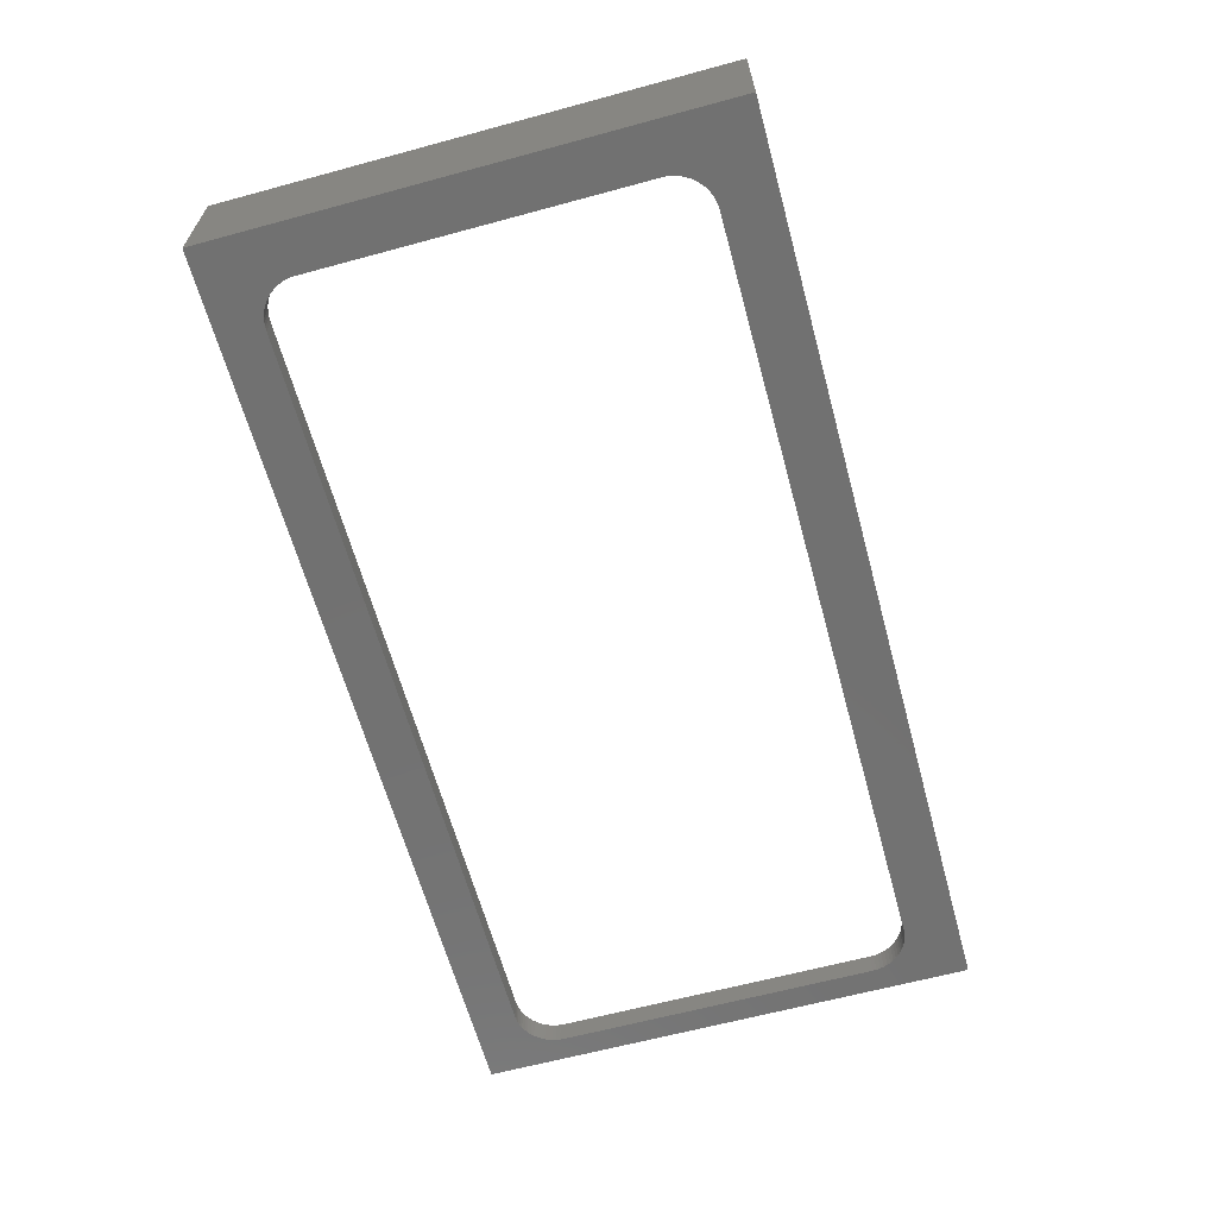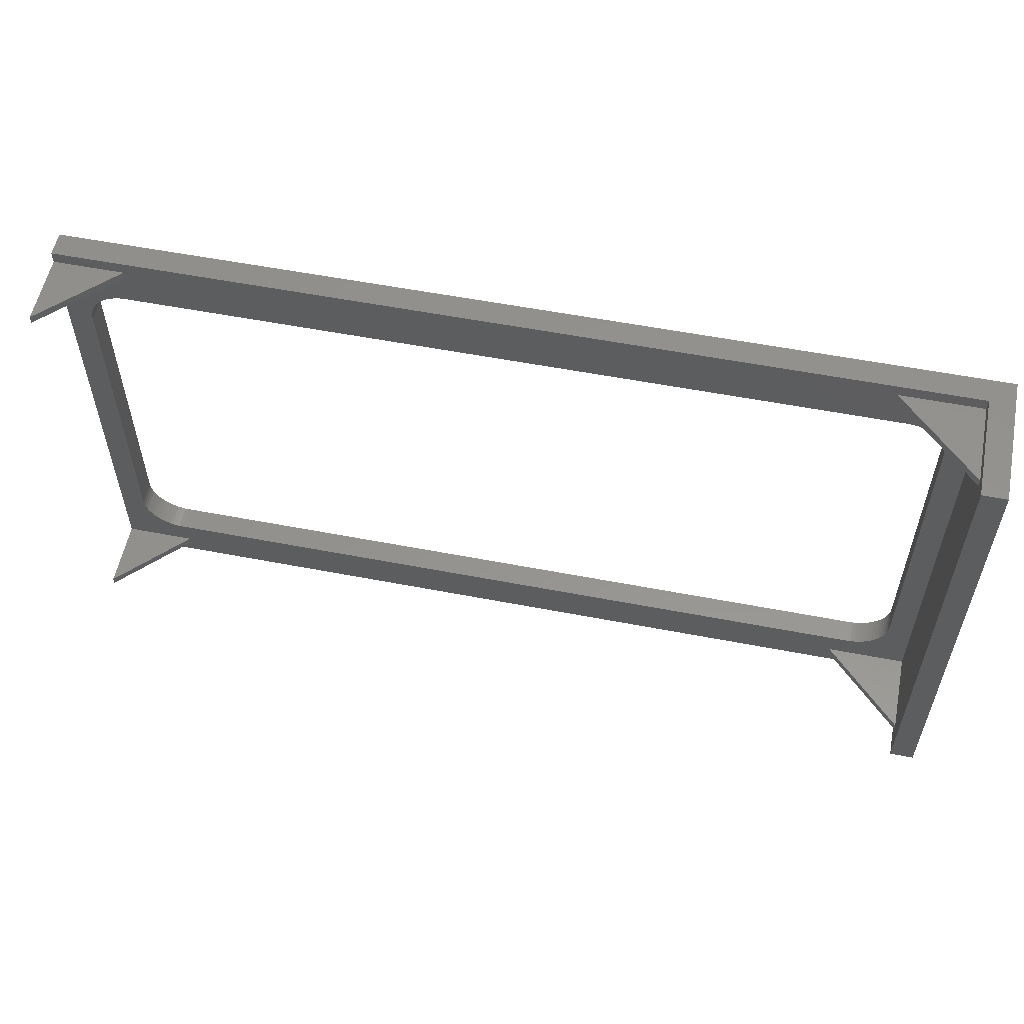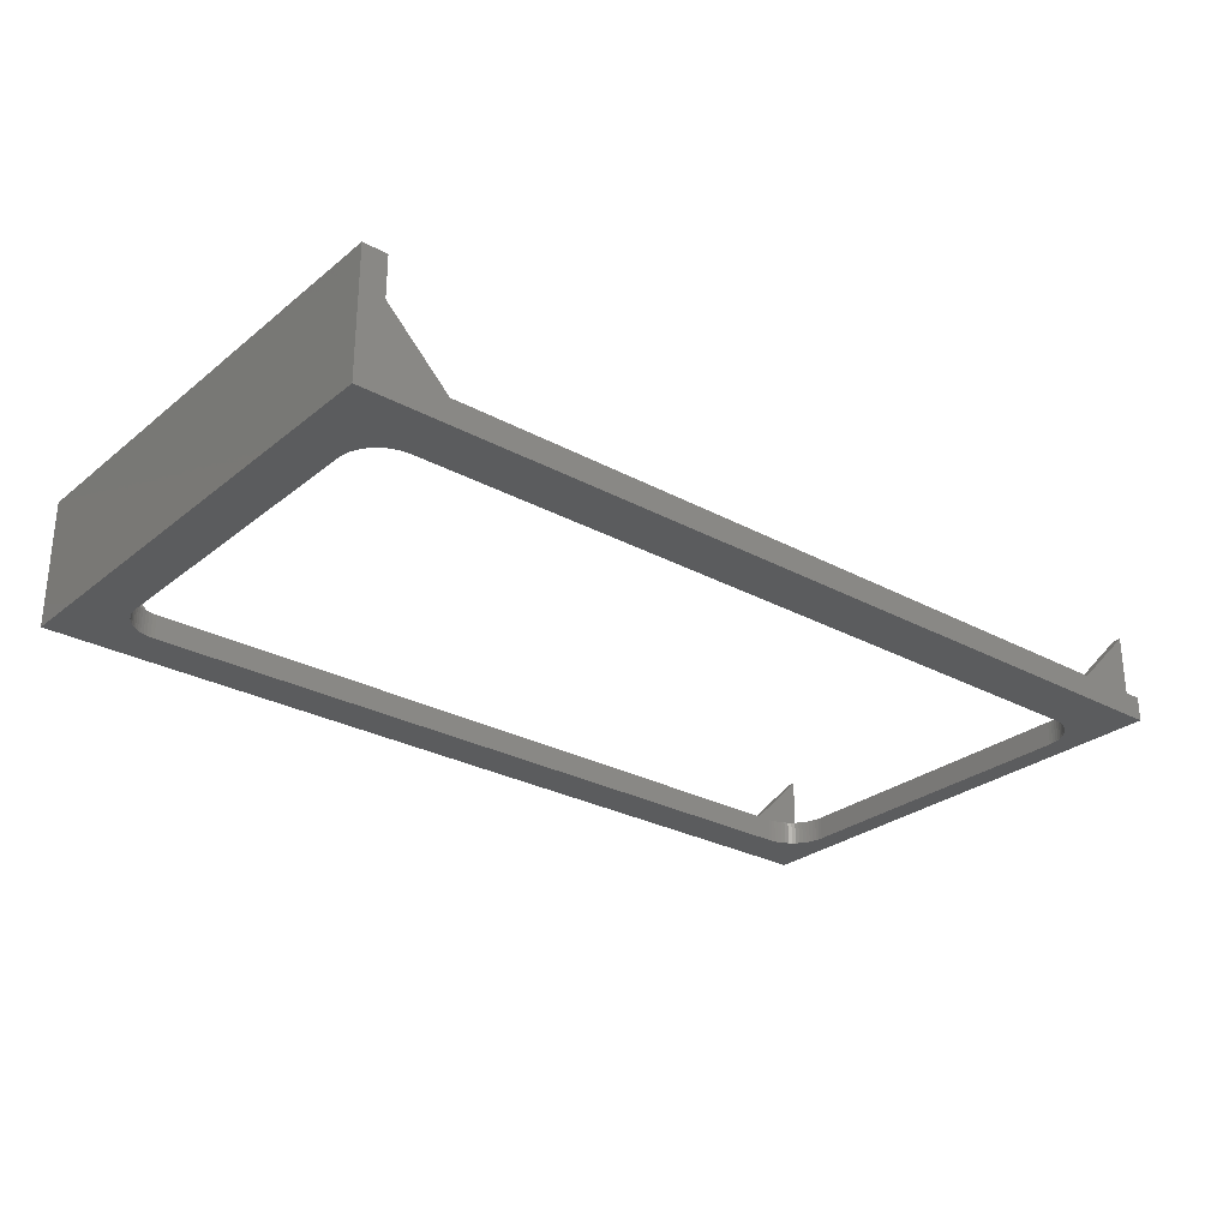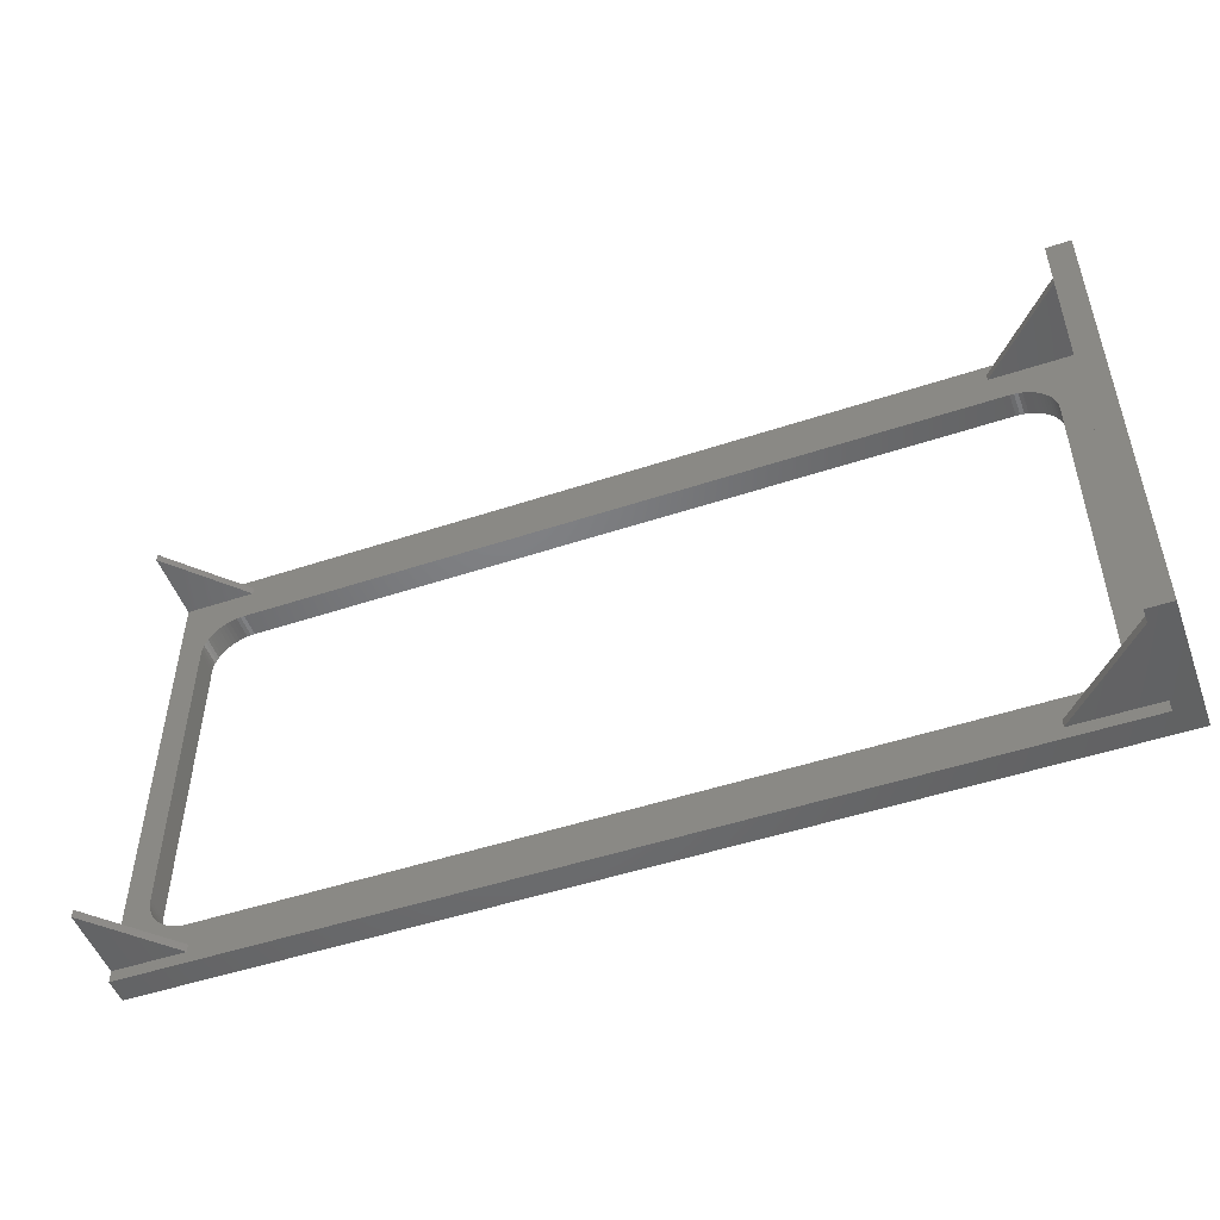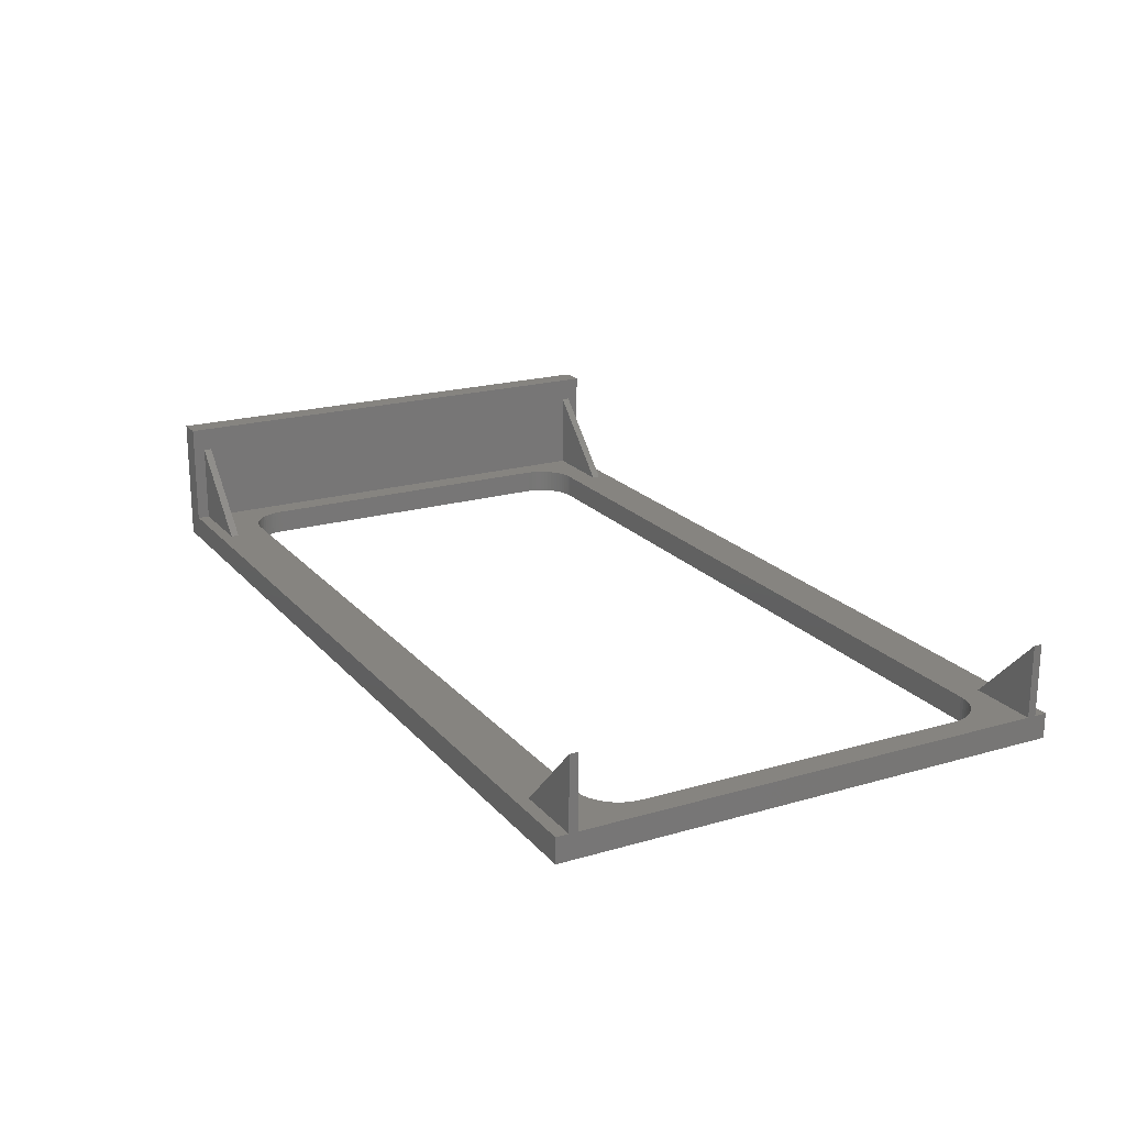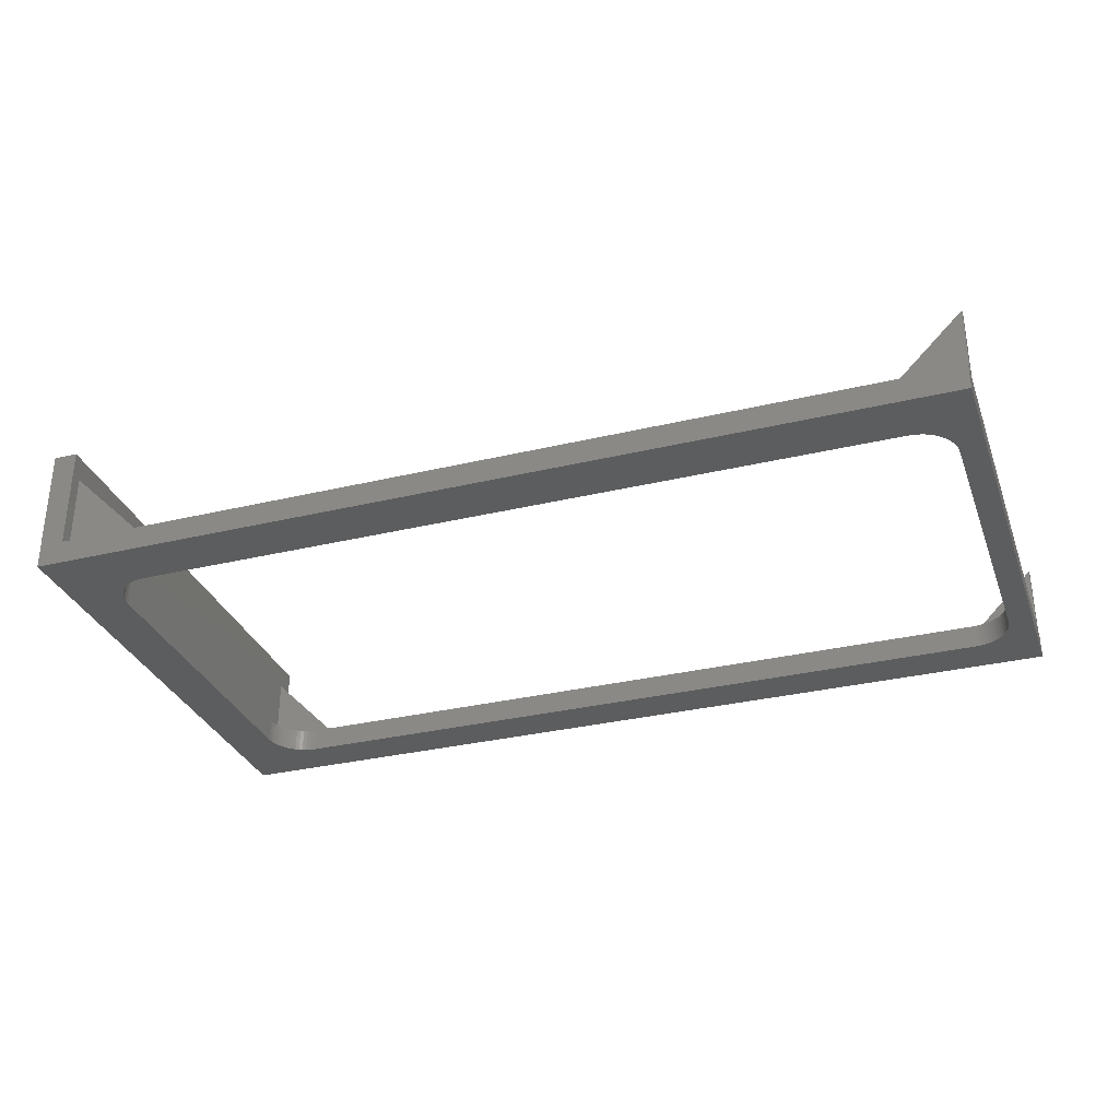
<metadata>
{"format":"stl","ext":"stl","renderer":"f3d","projection":"perspective","resolution":1024,"background":"white","views":[{"elev":-63.5,"azim":105.3,"up":"+Z"},{"elev":56.4,"azim":11.4,"up":"+Y"},{"elev":-27.9,"azim":140.4,"up":"+Z"},{"elev":-50.4,"azim":19.9,"up":"+Y"},{"elev":20.1,"azim":-118.1,"up":"+Z"},{"elev":-31.7,"azim":-161.3,"up":"+Z"}]}
</metadata>
<code>
# stl→obj: 174 verts, 352 faces
v -64 54 -93
v -64 54 -90
v -64.49 53.98 -93
v -64.49 53.98 -90
v -64.98 53.9 -93
v -64.98 53.9 -90
v -65.45 53.78 -93
v -65.45 53.78 -90
v -65.91 53.62 -93
v -65.91 53.62 -90
v -66.36 53.41 -93
v -66.36 53.41 -90
v -66.78 53.16 -93
v -66.78 53.16 -90
v -67.17 52.87 -93
v -67.17 52.87 -90
v -67.54 52.54 -93
v -67.54 52.54 -90
v -67.87 52.17 -93
v -67.87 52.17 -90
v -68.16 51.78 -93
v -68.16 51.78 -90
v -68.41 51.36 -93
v -68.41 51.36 -90
v -68.62 50.91 -93
v -68.62 50.91 -90
v -68.78 50.45 -93
v -68.78 50.45 -90
v -68.9 49.98 -93
v -68.9 49.98 -90
v -68.98 49.49 -93
v -68.98 49.49 -90
v -69 49 -93
v -69 49 -90
v -69 9 -90
v -69 9 -93
v -64 4 -90
v -64 4 -93
v -64.49 4.024 -90
v -64.49 4.024 -93
v -64.98 4.096 -90
v -64.98 4.096 -93
v -65.45 4.215 -90
v -65.45 4.215 -93
v -65.91 4.381 -90
v -65.91 4.381 -93
v -66.36 4.59 -90
v -66.36 4.59 -93
v -66.78 4.843 -90
v -66.78 4.843 -93
v -67.17 5.135 -90
v -67.17 5.135 -93
v -67.54 5.464 -90
v -67.54 5.464 -93
v -67.87 5.828 -90
v -67.87 5.828 -93
v -68.16 6.222 -90
v -68.16 6.222 -93
v -68.41 6.643 -90
v -68.41 6.643 -93
v -68.62 7.087 -90
v -68.62 7.087 -93
v -68.78 7.549 -90
v -68.78 7.549 -93
v -68.9 8.025 -90
v -68.9 8.025 -93
v -68.98 8.51 -90
v -68.98 8.51 -93
v 30 4 -90
v 30 4 -93
v 30 54 -93
v 30 54 -90
v 38 1 -80
v 28.02 1 -90
v 38 3.553e-14 -80
v 28.02 0 -90
v 38 60.5 -90
v 38 59 -80
v 38 60.5 -77
v 38 58 -80
v 38 58 -89.9
v 38 1 -90
v 38 59 -89.9
v 38 -1.5 -77
v 38 -1.5 -90
v 38 2.665e-14 -90
v 28 58 -90
v 28 59 -90
v -63.36 1 -90
v -72 1 -81.36
v -63.36 0 -90
v -72 3.553e-14 -81.36
v -72 1 -90
v -72 2.665e-14 -90
v -63.36 59 -90
v -72 59 -81.36
v -63.36 58 -90
v -72 58 -81.36
v -72 59 -90
v -72 58 -90
v 30.49 4.024 -90
v -72 60.5 -90
v 37.9 59 -90
v 37.9 58 -90
v 30.49 53.98 -90
v 30.98 53.9 -90
v 31.45 53.78 -90
v 31.91 53.62 -90
v 32.36 53.41 -90
v 32.78 53.16 -90
v 33.17 52.87 -90
v 33.54 52.54 -90
v 33.87 52.17 -90
v 34.16 51.78 -90
v 34.41 51.36 -90
v 34.62 50.91 -90
v 34.78 50.45 -90
v 34.9 49.98 -90
v 34.98 49.49 -90
v 35 49 -90
v 35 9 -90
v 34.98 8.51 -90
v 34.9 8.025 -90
v 34.78 7.549 -90
v 34.62 7.087 -90
v 34.41 6.643 -90
v 34.16 6.222 -90
v 33.87 5.828 -90
v 33.54 5.464 -90
v 33.17 5.135 -90
v 32.78 4.843 -90
v 32.36 4.59 -90
v 31.91 4.381 -90
v 31.45 4.215 -90
v 30.98 4.096 -90
v -72 -1.5 -90
v 35 49 -93
v 34.98 49.49 -93
v 34.9 49.98 -93
v 34.78 50.45 -93
v 34.62 50.91 -93
v 34.41 51.36 -93
v 34.16 51.78 -93
v 33.87 52.17 -93
v 33.54 52.54 -93
v 33.17 52.87 -93
v 32.78 53.16 -93
v 32.36 53.41 -93
v 31.91 53.62 -93
v 31.45 53.78 -93
v 30.98 53.9 -93
v 30.49 53.98 -93
v 30.49 4.024 -93
v 30.98 4.096 -93
v 31.45 4.215 -93
v 31.91 4.381 -93
v 32.36 4.59 -93
v 32.78 4.843 -93
v 33.17 5.135 -93
v 33.54 5.464 -93
v 33.87 5.828 -93
v 34.16 6.222 -93
v 34.41 6.643 -93
v 34.62 7.087 -93
v 34.78 7.549 -93
v 34.9 8.025 -93
v 34.98 8.51 -93
v 35 9 -93
v 41 60.5 -77
v 41 -1.5 -77
v -72 -1.5 -93
v 41 -1.5 -93
v 41 60.5 -93
v -72 60.5 -93
f 1 2 3
f 3 2 4
f 3 4 5
f 5 4 6
f 5 6 7
f 7 6 8
f 7 8 9
f 9 8 10
f 9 10 11
f 11 10 12
f 11 12 13
f 13 12 14
f 13 14 15
f 15 14 16
f 15 16 17
f 17 16 18
f 17 18 19
f 19 18 20
f 19 20 21
f 21 20 22
f 21 22 23
f 23 22 24
f 23 24 25
f 25 24 26
f 25 26 27
f 27 26 28
f 27 28 29
f 29 28 30
f 29 30 31
f 31 30 32
f 31 32 33
f 33 32 34
f 34 35 33
f 33 35 36
f 37 38 39
f 39 38 40
f 39 40 41
f 41 40 42
f 41 42 43
f 43 42 44
f 43 44 45
f 45 44 46
f 45 46 47
f 47 46 48
f 47 48 49
f 49 48 50
f 49 50 51
f 51 50 52
f 51 52 53
f 53 52 54
f 53 54 55
f 55 54 56
f 55 56 57
f 57 56 58
f 57 58 59
f 59 58 60
f 59 60 61
f 61 60 62
f 61 62 63
f 63 62 64
f 63 64 65
f 65 64 66
f 65 66 67
f 67 66 68
f 67 68 35
f 35 68 36
f 37 69 38
f 38 69 70
f 1 71 2
f 2 71 72
f 73 74 75
f 75 74 76
f 77 78 79
f 79 78 80
f 79 80 73
f 73 80 81
f 73 81 82
f 82 81 77
f 77 81 83
f 77 83 78
f 79 73 84
f 84 73 75
f 84 75 85
f 85 75 86
f 80 78 87
f 87 78 88
f 89 90 91
f 91 90 92
f 90 89 93
f 91 92 94
f 95 96 97
f 97 96 98
f 96 95 99
f 97 98 100
f 101 69 74
f 74 69 37
f 74 37 89
f 89 37 39
f 89 39 41
f 41 43 89
f 89 43 93
f 93 43 45
f 93 45 47
f 47 49 93
f 93 49 51
f 93 51 53
f 53 55 93
f 93 55 57
f 93 57 59
f 59 61 93
f 93 61 63
f 93 63 65
f 65 67 93
f 93 67 35
f 93 35 34
f 93 34 100
f 100 34 32
f 100 32 30
f 30 28 100
f 100 28 26
f 100 26 24
f 24 22 100
f 100 22 20
f 100 20 18
f 18 16 100
f 100 16 14
f 100 14 12
f 12 10 100
f 100 10 8
f 100 8 97
f 97 8 6
f 97 6 4
f 4 2 97
f 97 2 87
f 97 87 95
f 95 87 88
f 95 88 102
f 102 88 77
f 77 88 103
f 77 103 104
f 2 72 87
f 87 72 105
f 87 105 106
f 87 106 104
f 104 106 107
f 104 107 108
f 108 109 104
f 104 109 110
f 104 110 111
f 111 112 104
f 104 112 113
f 104 113 114
f 114 115 104
f 104 115 116
f 104 116 117
f 117 118 104
f 104 118 119
f 104 119 120
f 104 120 82
f 82 120 121
f 82 121 122
f 122 123 82
f 82 123 124
f 82 124 125
f 125 126 82
f 82 126 127
f 82 127 128
f 128 129 82
f 82 129 130
f 82 130 131
f 131 132 82
f 82 132 133
f 82 133 134
f 134 135 82
f 82 135 74
f 74 135 101
f 94 136 91
f 91 136 76
f 91 76 89
f 89 76 74
f 136 85 76
f 76 85 86
f 82 77 104
f 102 99 95
f 137 120 138
f 138 120 119
f 138 119 139
f 139 119 118
f 139 118 140
f 140 118 117
f 140 117 141
f 141 117 116
f 141 116 142
f 142 116 115
f 142 115 143
f 143 115 114
f 143 114 144
f 144 114 113
f 144 113 145
f 145 113 112
f 145 112 146
f 146 112 111
f 146 111 147
f 147 111 110
f 147 110 148
f 148 110 109
f 148 109 149
f 149 109 108
f 149 108 150
f 150 108 107
f 150 107 151
f 151 107 106
f 151 106 152
f 152 106 105
f 152 105 71
f 71 105 72
f 70 69 153
f 153 69 101
f 153 101 154
f 154 101 135
f 154 135 155
f 155 135 134
f 155 134 156
f 156 134 133
f 156 133 157
f 157 133 132
f 157 132 158
f 158 132 131
f 158 131 159
f 159 131 130
f 159 130 160
f 160 130 129
f 160 129 161
f 161 129 128
f 161 128 162
f 162 128 127
f 162 127 163
f 163 127 126
f 163 126 164
f 164 126 125
f 164 125 165
f 165 125 124
f 165 124 166
f 166 124 123
f 166 123 167
f 167 123 122
f 167 122 168
f 168 122 121
f 137 168 120
f 120 168 121
f 169 79 170
f 170 79 84
f 75 76 86
f 73 82 74
f 136 171 85
f 85 171 172
f 85 172 170
f 170 84 85
f 80 87 81
f 81 87 104
f 103 83 104
f 104 83 81
f 83 103 78
f 78 103 88
f 170 172 169
f 169 172 173
f 40 38 171
f 171 38 70
f 171 70 172
f 172 70 153
f 172 153 154
f 154 155 172
f 172 155 156
f 172 156 157
f 157 158 172
f 172 158 159
f 172 159 160
f 160 161 172
f 172 161 162
f 172 162 163
f 163 164 172
f 172 164 165
f 172 165 166
f 166 167 172
f 172 167 168
f 172 168 137
f 172 137 173
f 173 137 138
f 173 138 139
f 139 140 173
f 173 140 141
f 173 141 142
f 142 143 173
f 173 143 144
f 173 144 145
f 145 146 173
f 173 146 147
f 173 147 148
f 148 149 173
f 173 149 150
f 173 150 151
f 151 152 173
f 173 152 71
f 173 71 174
f 174 71 1
f 174 1 3
f 3 5 174
f 174 5 7
f 174 7 9
f 9 11 174
f 174 11 13
f 174 13 15
f 15 17 174
f 174 17 19
f 174 19 21
f 21 23 174
f 174 23 25
f 174 25 27
f 27 29 174
f 174 29 31
f 174 31 33
f 174 33 171
f 171 33 36
f 171 36 68
f 68 66 171
f 171 66 64
f 171 64 62
f 62 60 171
f 171 60 58
f 171 58 56
f 56 54 171
f 171 54 52
f 171 52 50
f 50 48 171
f 171 48 46
f 171 46 44
f 44 42 171
f 171 42 40
f 102 174 99
f 99 174 100
f 99 100 98
f 174 171 100
f 100 171 93
f 93 171 94
f 93 94 92
f 171 136 94
f 92 90 93
f 98 96 99
f 79 169 77
f 77 169 173
f 77 173 174
f 174 102 77

</code>
